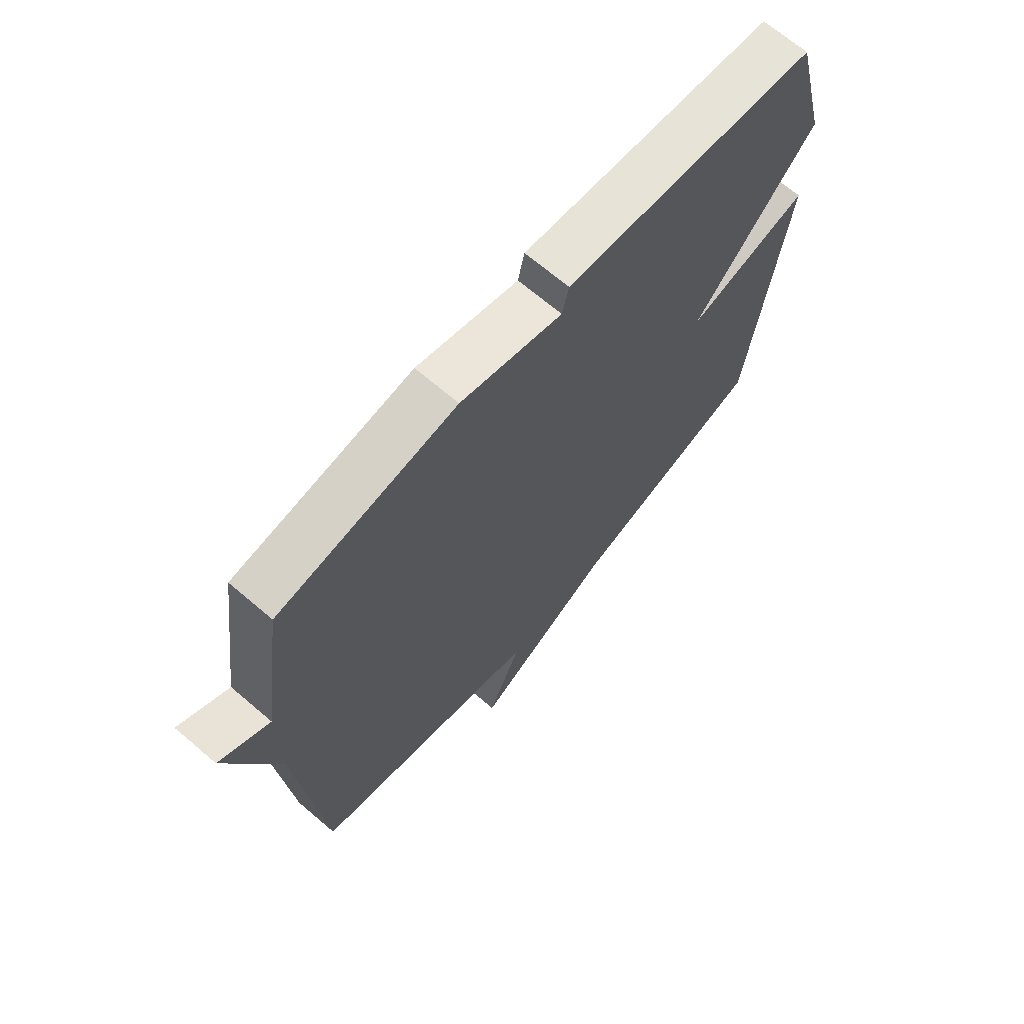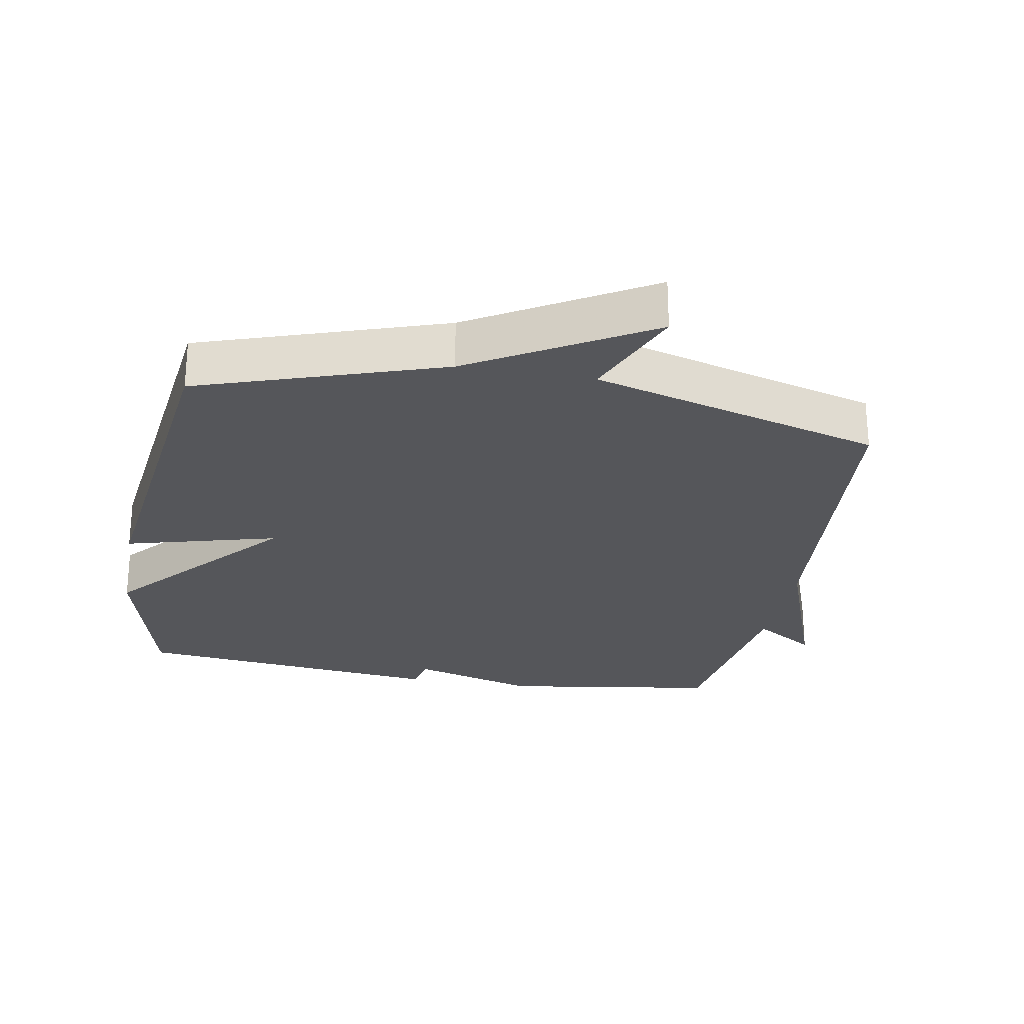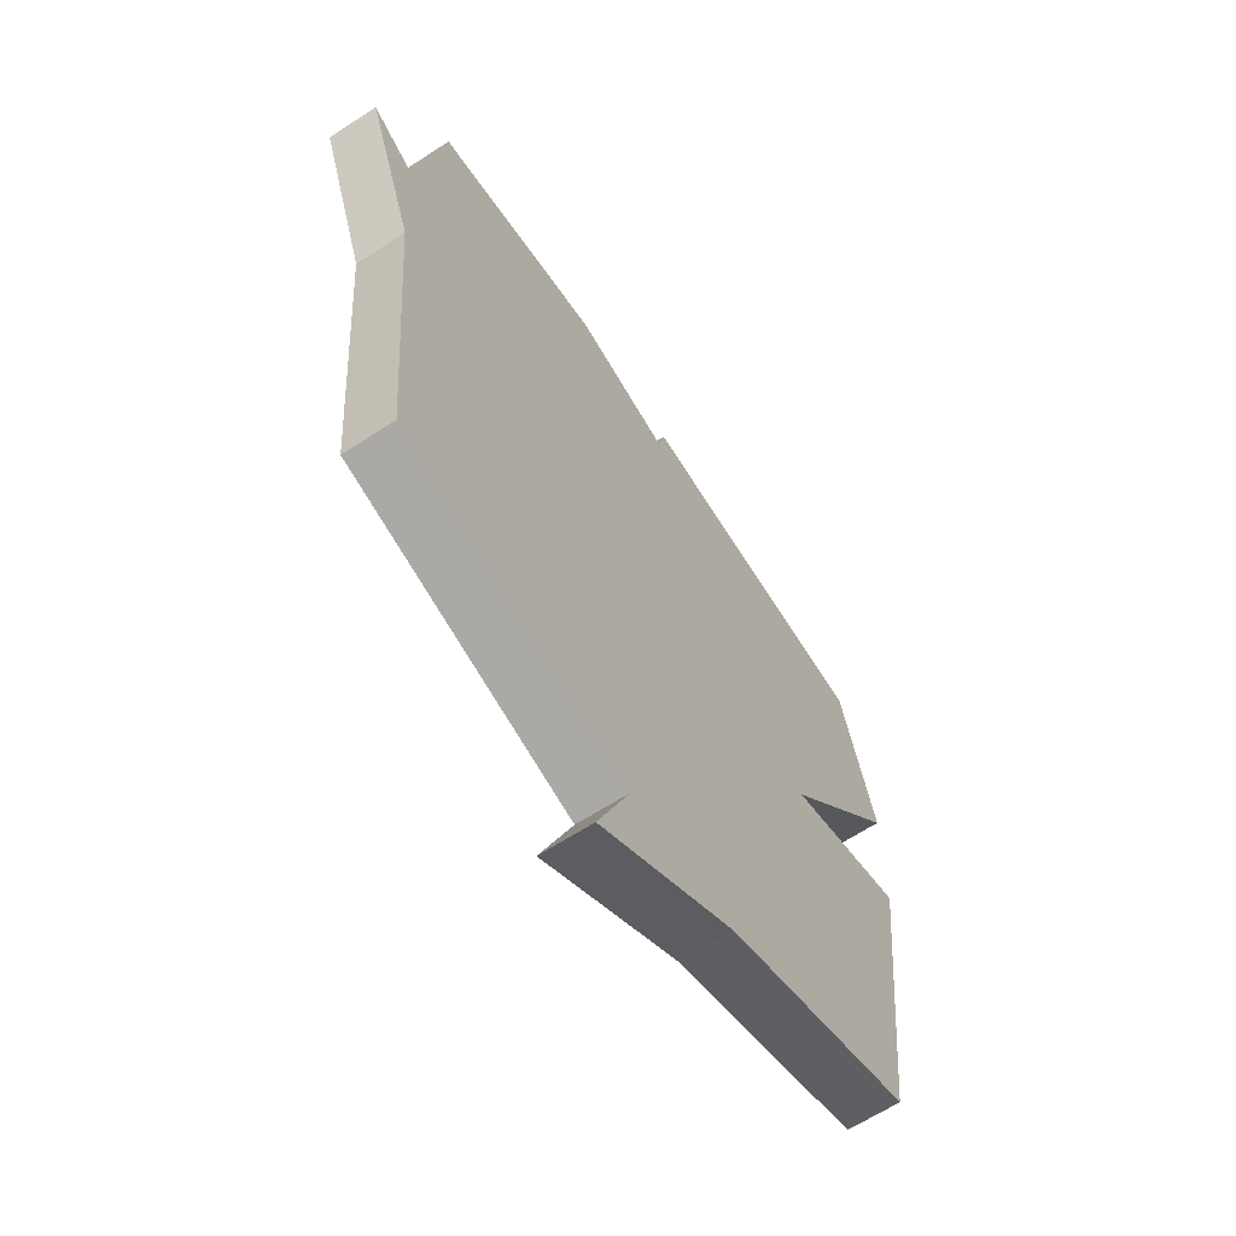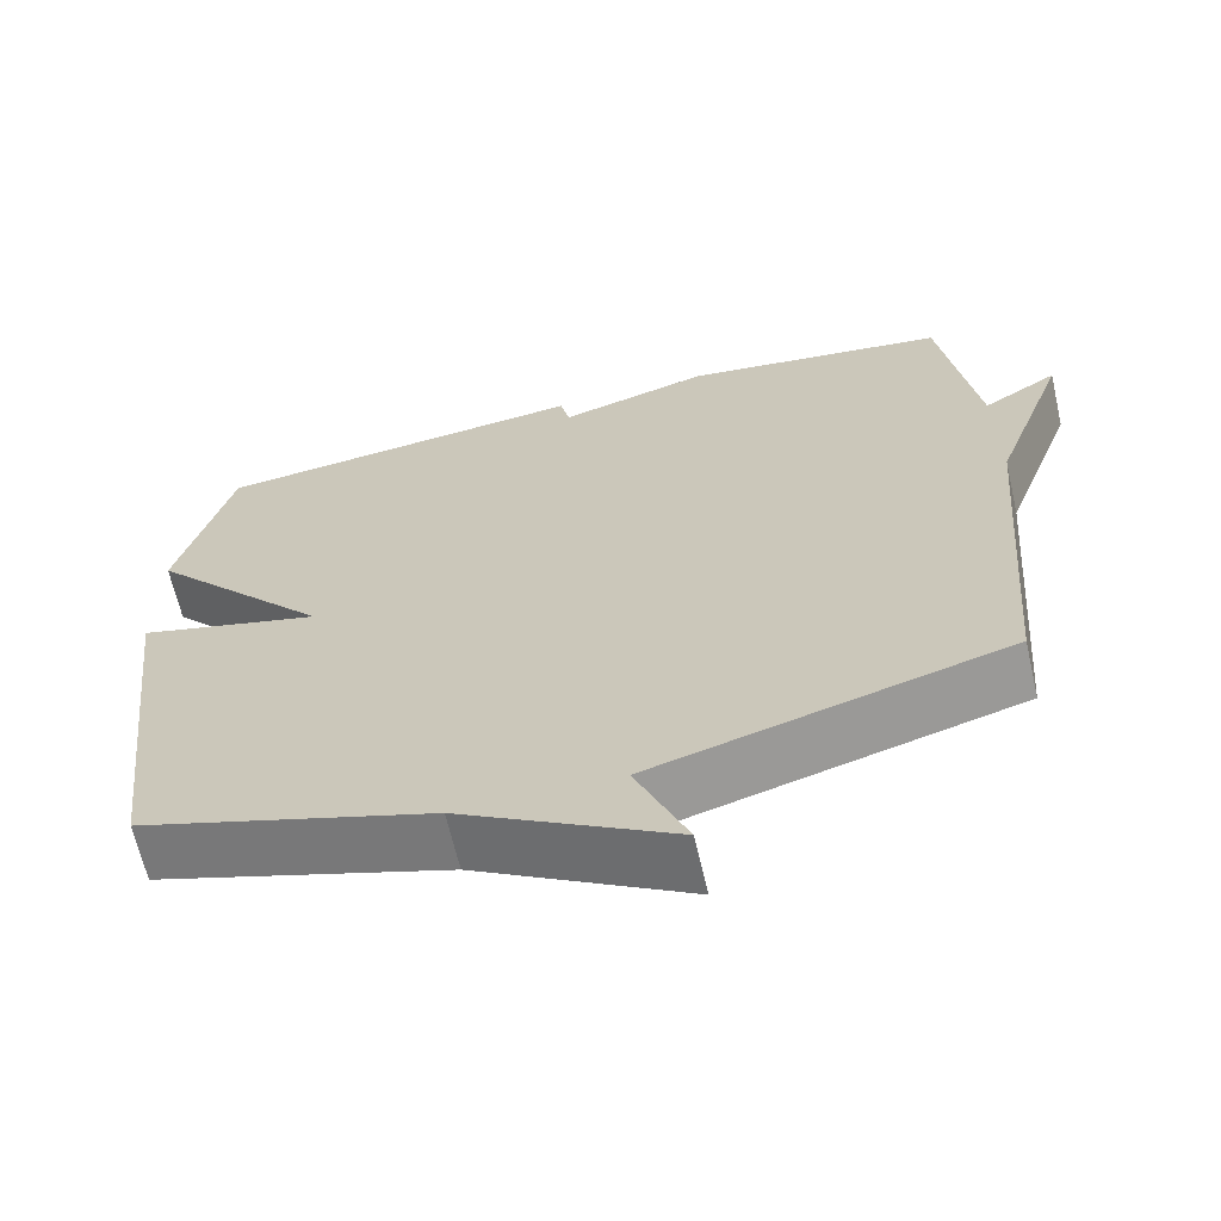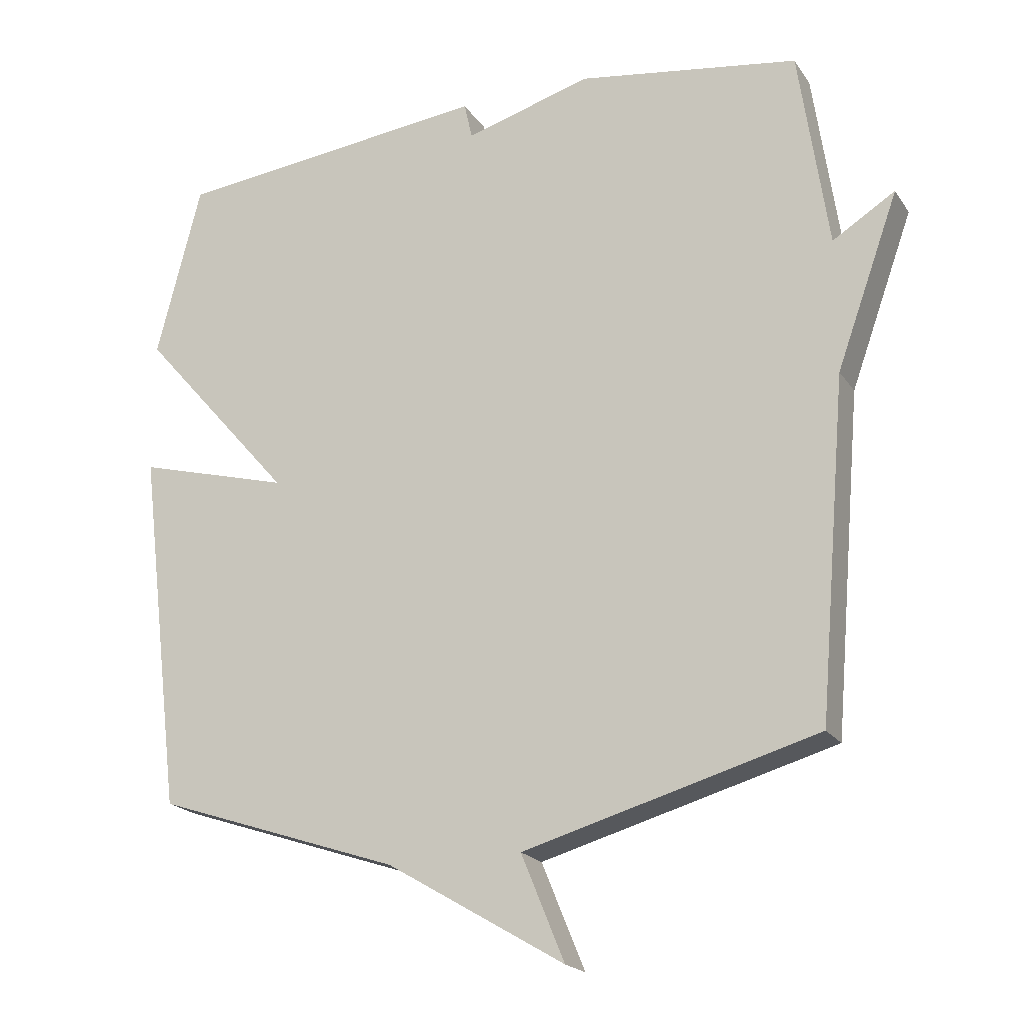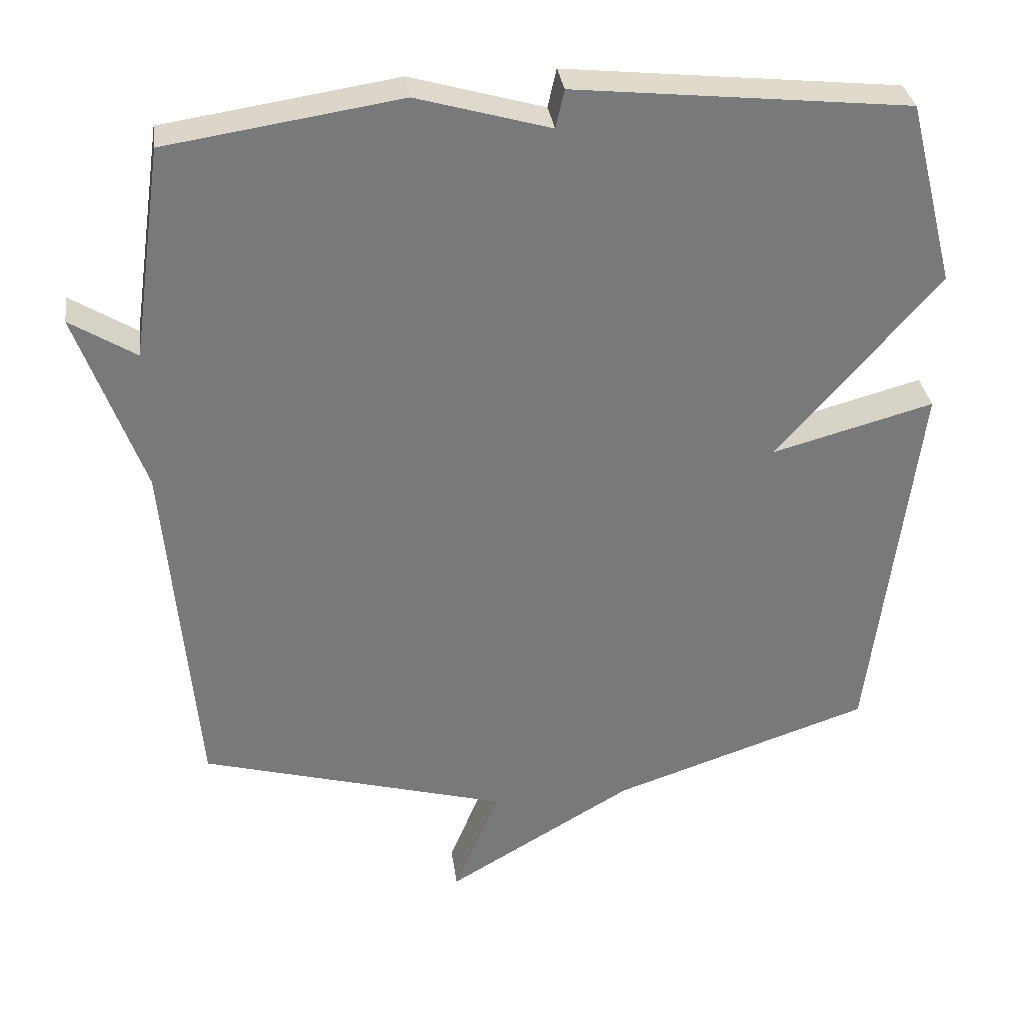
<metadata>
{"format":"obj","ext":"obj","renderer":"f3d","projection":"perspective","resolution":1024,"background":"white","views":[{"elev":68.4,"azim":-49.5,"up":"+Z"},{"elev":-25.9,"azim":169.8,"up":"+Y"},{"elev":-64.4,"azim":-56.8,"up":"+Z"},{"elev":-65.7,"azim":-167.0,"up":"+Z"},{"elev":-20.2,"azim":-155.6,"up":"+Z"},{"elev":32.7,"azim":-7.7,"up":"+Z"}]}
</metadata>
<code>
v 0.5 0.07 0.5
v 0.566 0.07 0.24
v 0.338 0.07 -0.022
v 0.566 0.07 0.04
v 0.5 0.07 -0.5
v 0.136 0.07 -0.622
v -0.128 0.07 -0.778
v -0.064 0.07 -0.622
v -0.5 0.07 -0.5
v -0.543 0.07 0.001
v -0.636 0.07 0.259
v -0.543 0.07 0.201
v -0.5 0.07 0.5
v -0.171 0.07 0.55
v 0.017 0.07 0.496
v 0.029 0.07 0.55
v 0.5 0 0.5
v 0.566 0 0.24
v 0.338 0 -0.022
v 0.566 0 0.04
v 0.5 0 -0.5
v 0.136 0 -0.622
v -0.128 0 -0.778
v -0.064 0 -0.622
v -0.5 0 -0.5
v -0.543 0 0.001
v -0.636 0 0.259
v -0.543 0 0.201
v -0.5 0 0.5
v -0.171 0 0.55
v 0.017 0 0.496
v 0.029 0 0.55
f 1 2 3
f 16 1 3
f 15 16 3
f 14 15 3
f 13 14 3
f 12 13 3
f 10 11 12
f 10 12 3
f 9 10 3
f 8 9 3
f 8 3 4
f 7 8 4
f 6 7 4
f 4 5 6
f 19 18 17
f 19 17 32
f 19 32 31
f 19 31 30
f 19 30 29
f 19 29 28
f 28 27 26
f 19 28 26
f 19 26 25
f 19 25 24
f 20 19 24
f 20 24 23
f 20 23 22
f 22 21 20
f 1 17 18 2
f 2 18 19 3
f 3 19 20 4
f 4 20 21 5
f 5 21 22 6
f 6 22 23 7
f 7 23 24 8
f 8 24 25 9
f 9 25 26 10
f 10 26 27 11
f 11 27 28 12
f 12 28 29 13
f 13 29 30 14
f 14 30 31 15
f 15 31 32 16
f 16 32 17 1

</code>
